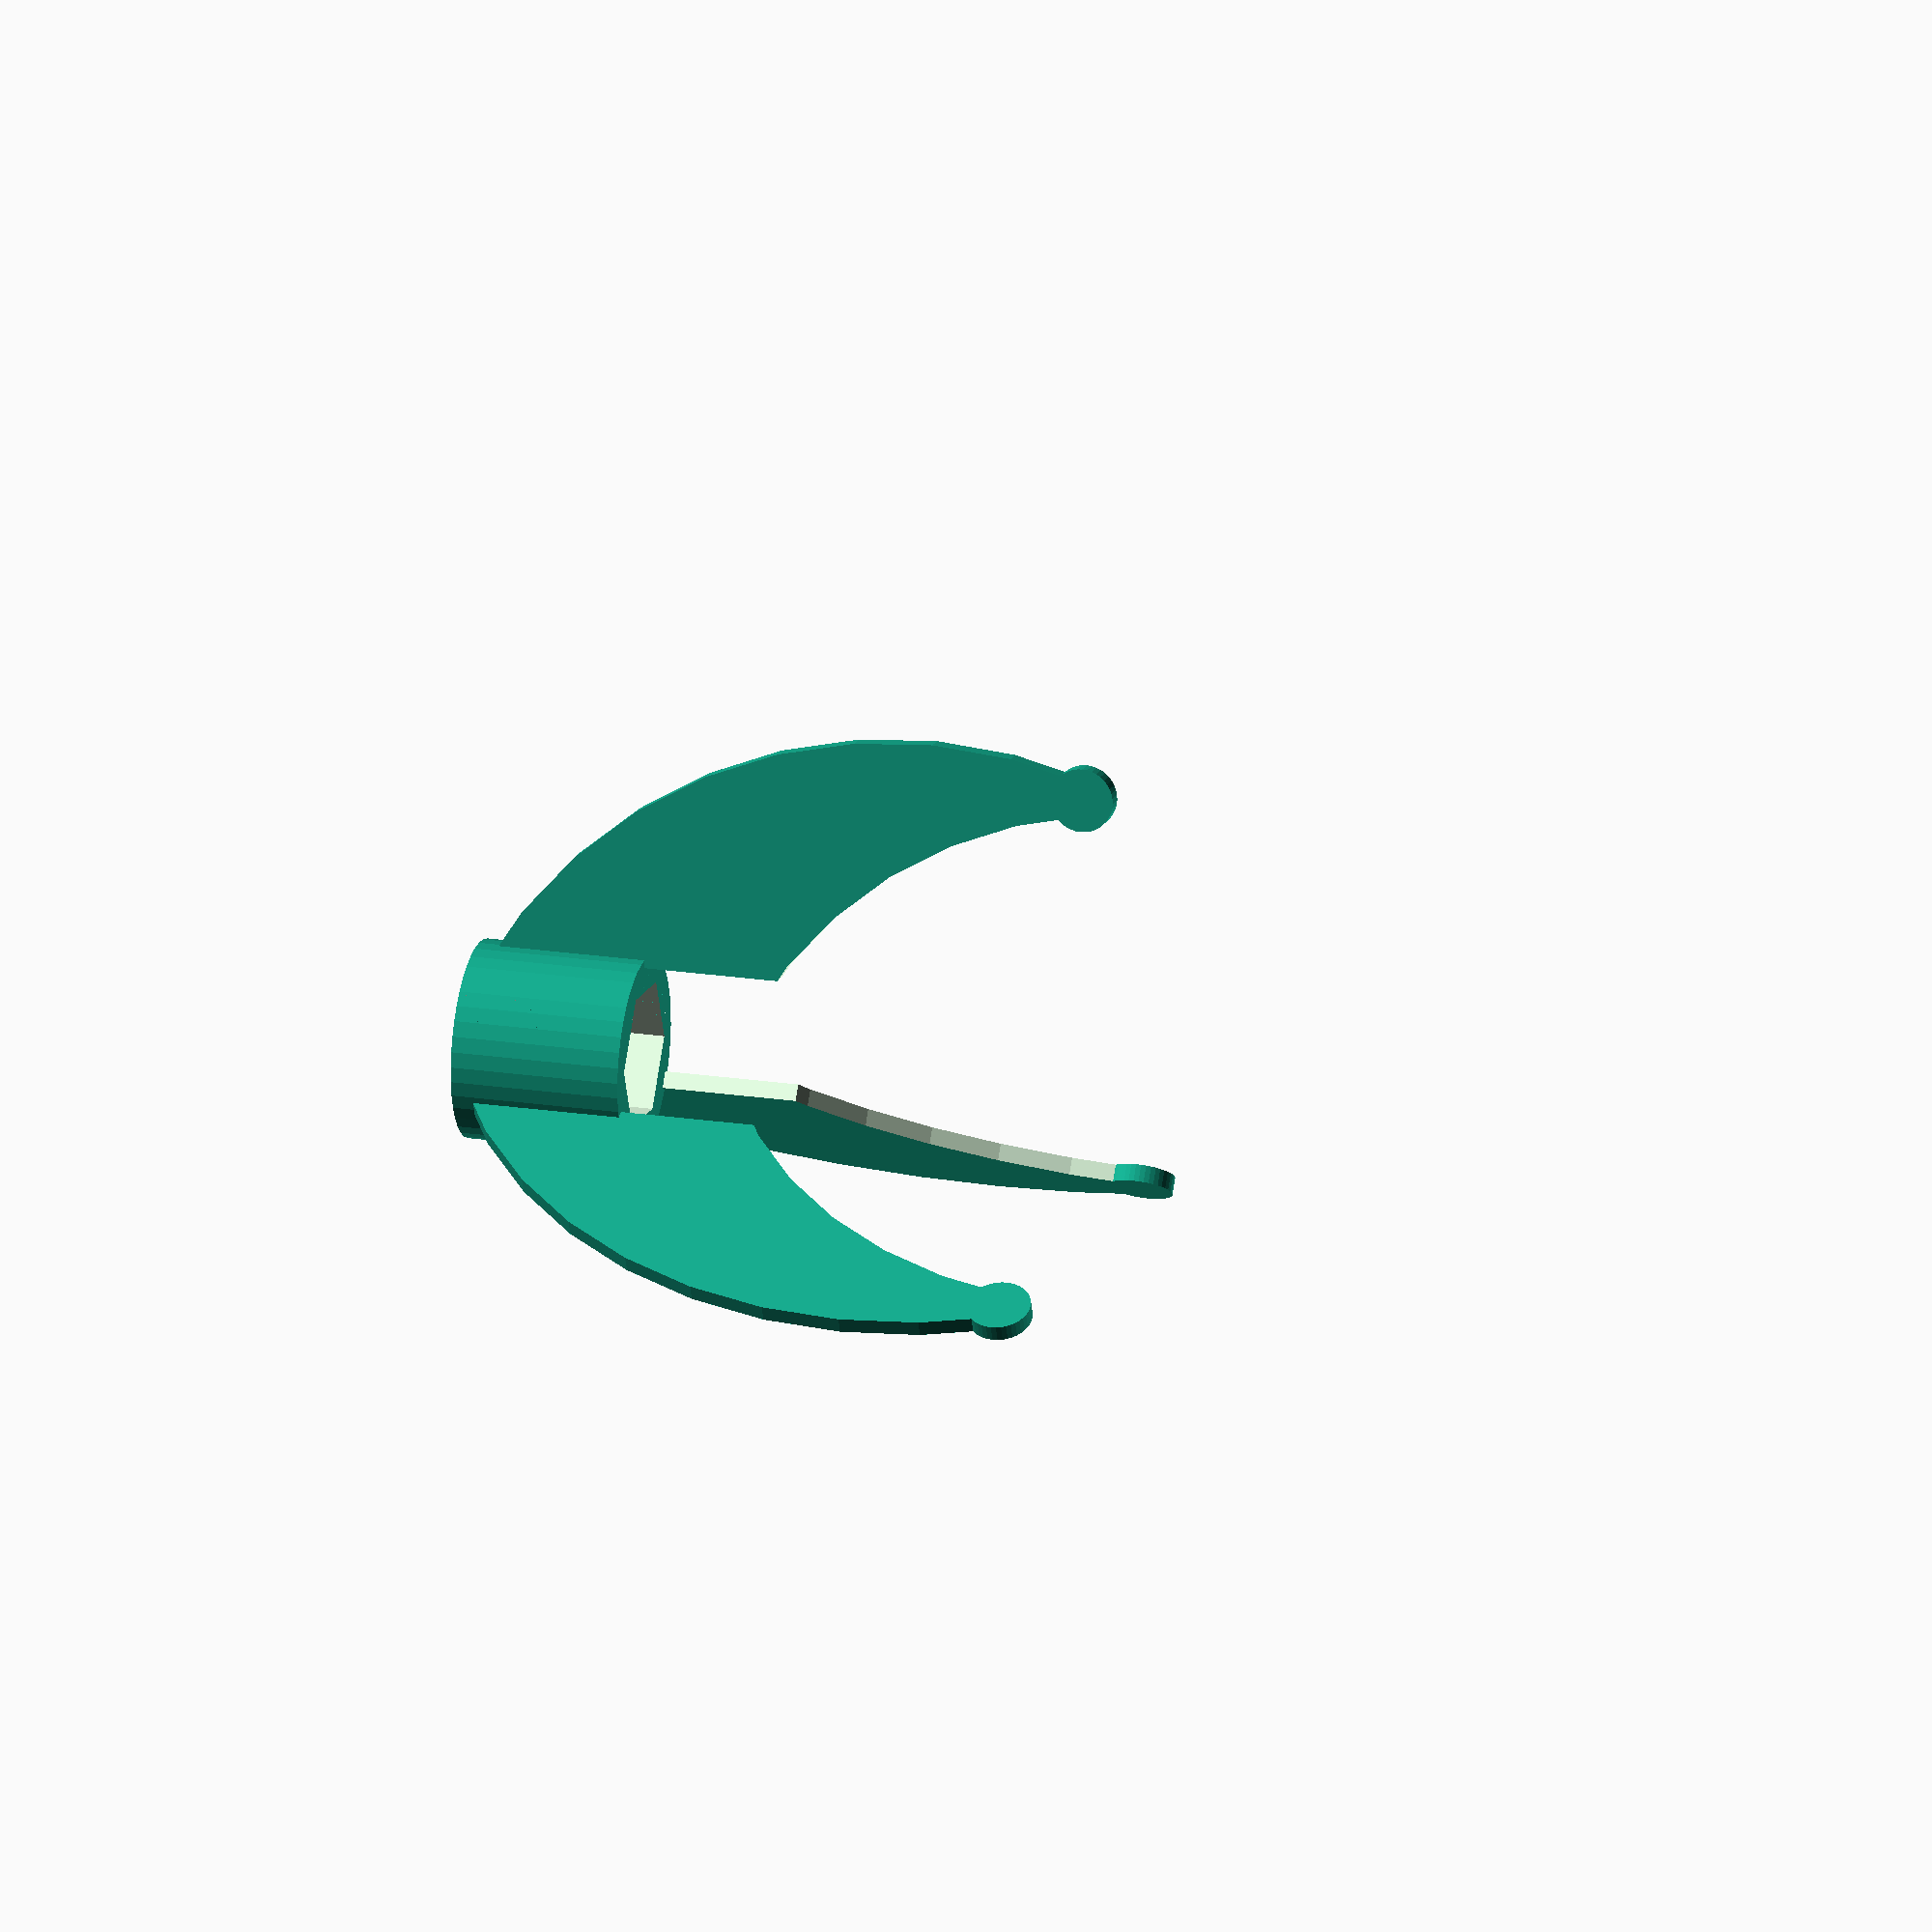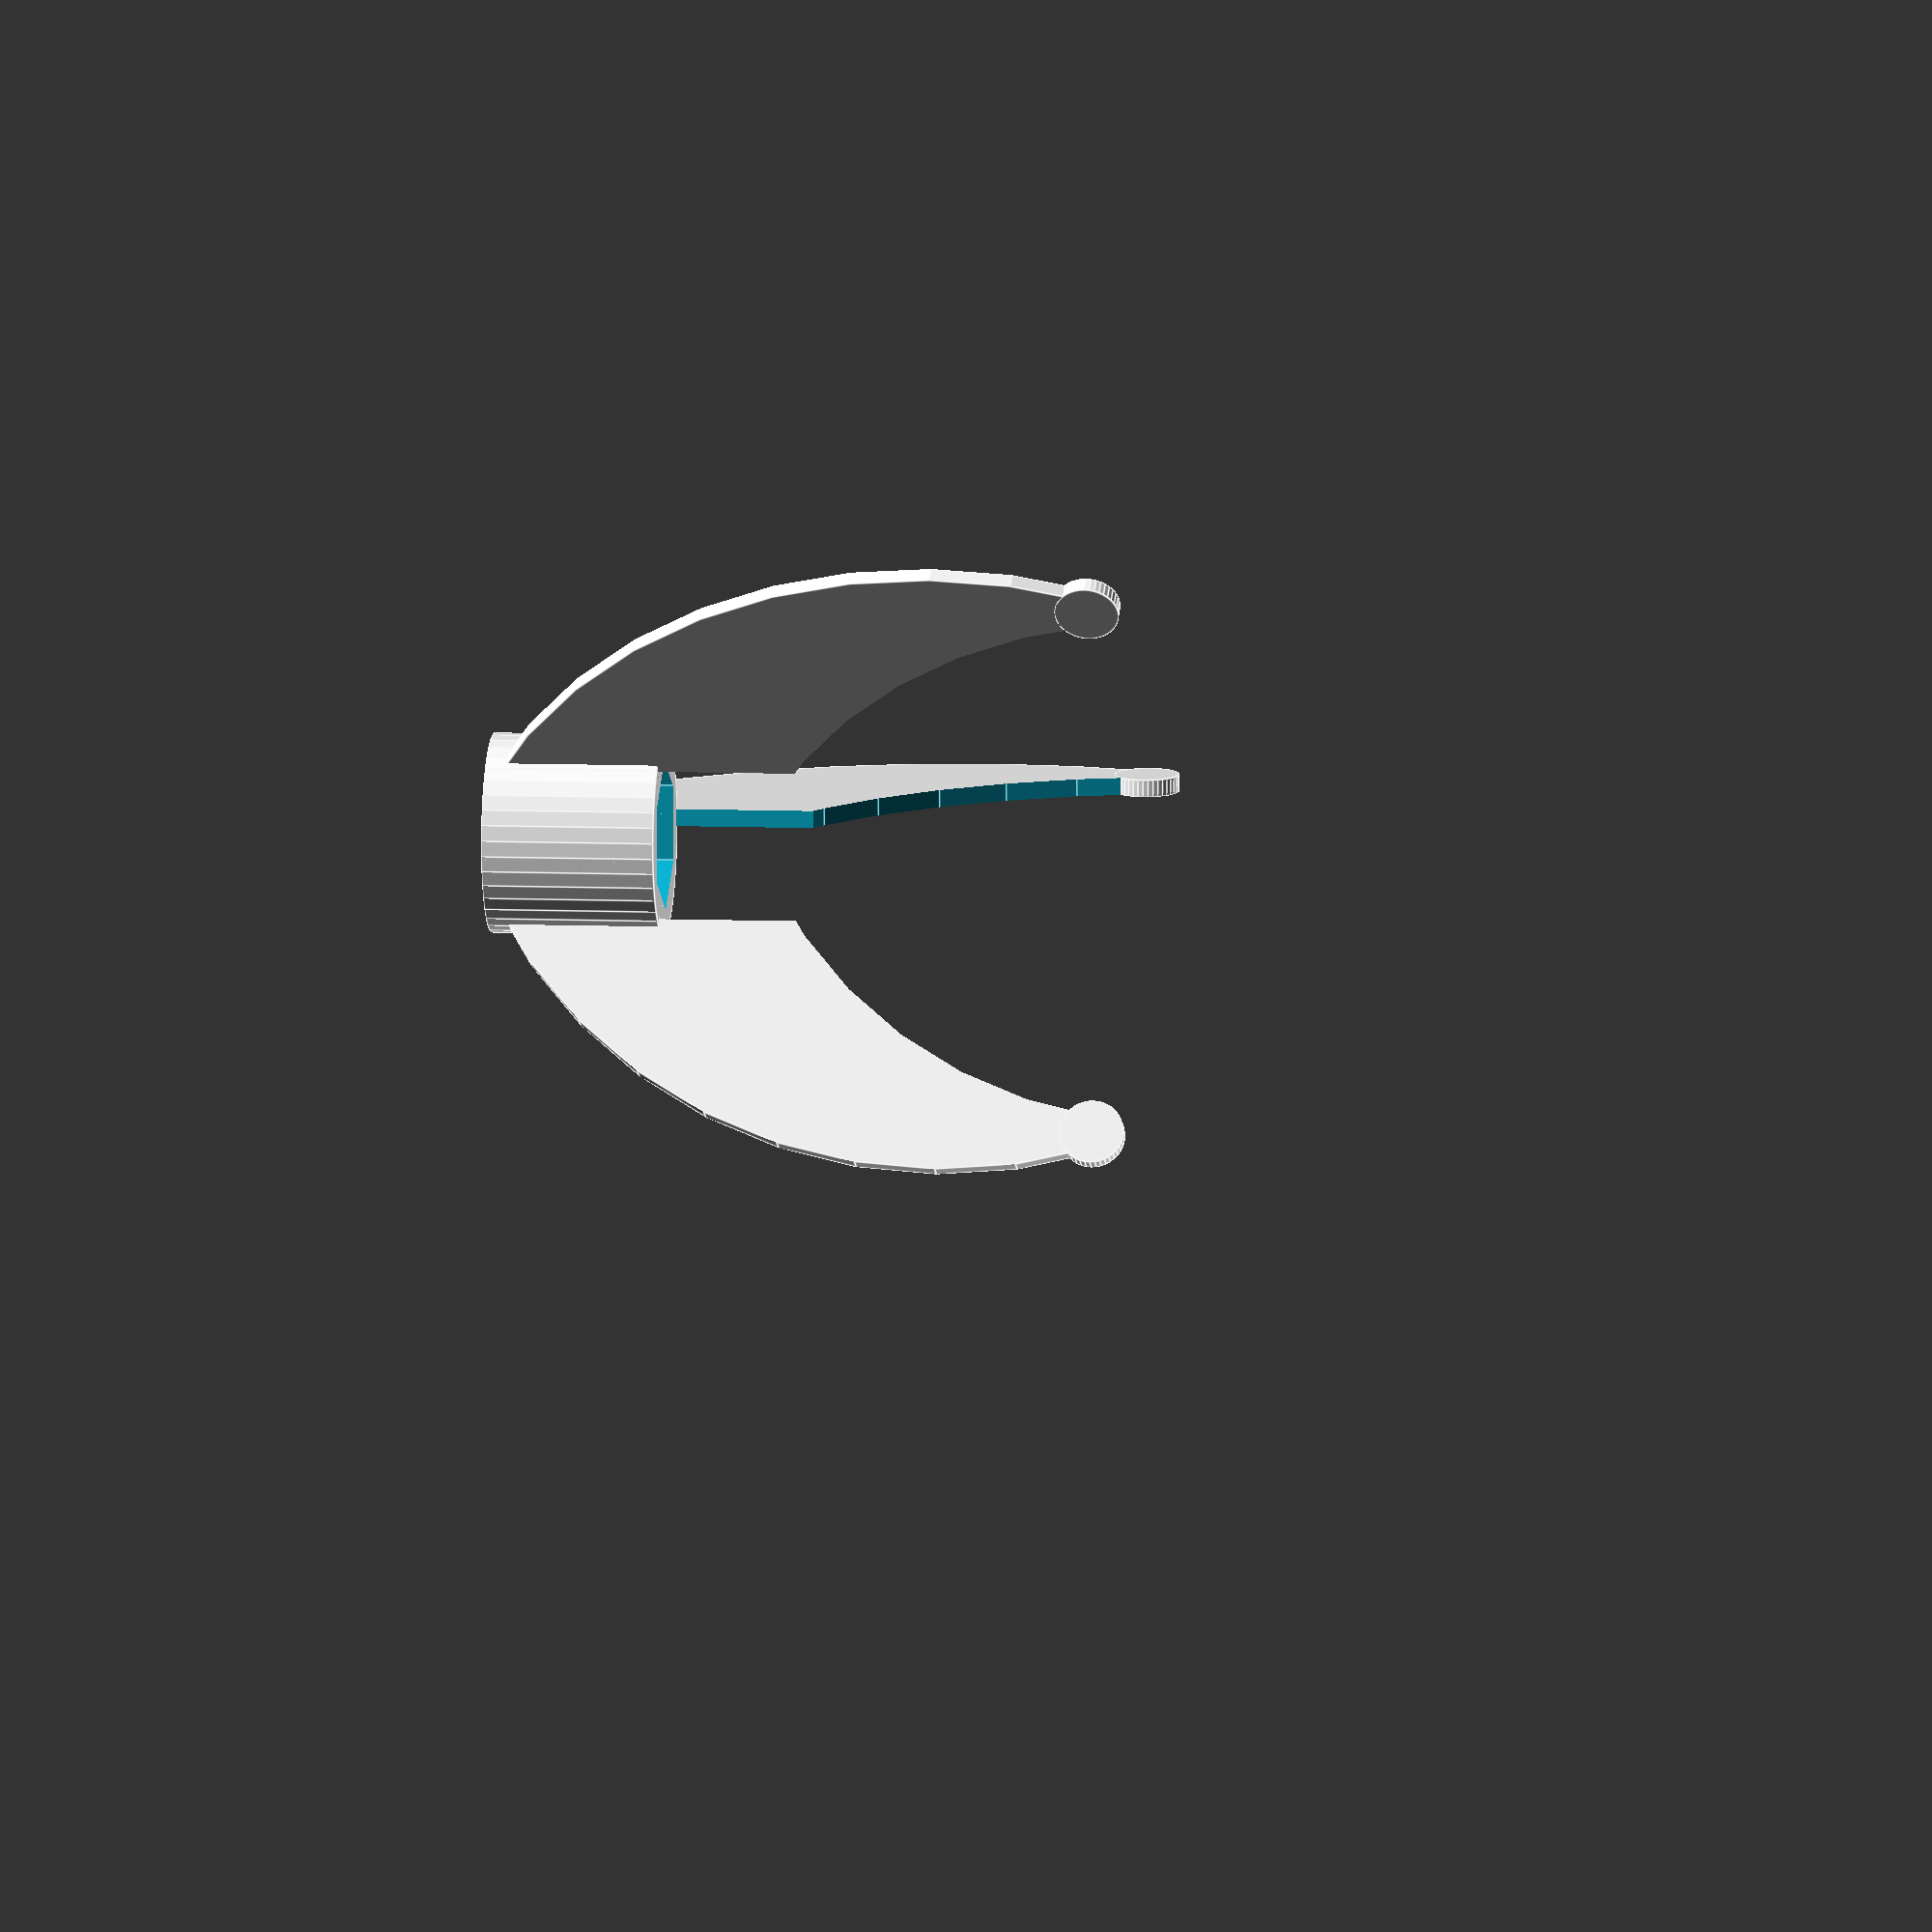
<openscad>
/*
 * Convertible Pencil Rocket / Pencil Stand
 *
 * by Alex Franke (CodeCreations), Nov 2012
 * http://www.theFrankes.com
 * 
 * Licenced under Creative Commons Attribution - Non-Commercial - Share Alike 3.0 
 * 
 * INSTRUCTIONS: Choose some values in the "User-defined values" section, render, and print. 
 * 
 * v1.00, Nov 28, 2012: Initial Release.
 *
 * TODO: 
 *   * Nothing at this time. 
 */

finThickness     = 1;    // Thickness of fins
finCount         = 3;    // Number of fins
finInset         = 0.5;  // Distance fins are inset from surface
finScale         = 0.75; // Scale the fins larger (>1) or smaller (<1)
pencilInDiameter = 7.6;  // Diameter of pencil (flat to flat for hex) 6.85 == Ticonderoga #2
bandThickness    = 2;    // The maximum thickness of the band the fins are attached to 
bandHeight       = 10;   // The height of the band
bandTranslation  = 8;    // The distance the band is translated toward the top of the fins

$fn              = 40;   // Overall curve quality

up = [180,0,0];


module pencilRocket()
{
	rotate(up) 
		union() 
		{
			pencilBase();	
			fins();
		}
}

module pencilBase()
{
	translate([0,0,bandTranslation]) 
				difference() 
				{
					cylinder(h=bandHeight, r=pencilInDiameter/2+bandThickness);
	
					translate([0,0,(bandHeight)/2]) 
						rotate([0,0,30]) 
							nut();
	
				}
}

module fins()
{
	for( i=[0:finCount-1] ) 
	{	
		rotate([0,0,(360/finCount)*i]) 
			translate([pencilInDiameter/2+bandThickness-finInset, 0, 0]) 
				rotate([90,0,0]) 
					scale([finScale,finScale,1]) 
						fin(); 	
	}
}

module fin() {
	translate([-20,-11.8,0]) 
	union() {
		difference() { 
			cylinder(h=finThickness, r=40, center=true);
			
			translate([0,-18,0]) 
				cylinder(h=finThickness+1, r=36, center=true);
	
			translate([-25,0,0]) 
				cube([90,90,finThickness+1], center=true);

			translate([36,-16,0]) 
				cube([10,10,finThickness+1], center=true);
		}

		translate([36.75,-12,0]) 
			cylinder(h=finThickness, r=2.5, center=true);
	}
}

function nutSide(diameter) = diameter * tan( 180/6 );

module nut() 
{
 	cubes = 2;

	nutHeigthCorrector = 1;

	nutHeigth = bandHeight + nutHeigthCorrector;
	side = nutSide(pencilInDiameter);

	degrees = 120;
	axisZ = [0, 0, 1];

	for ( i = [0 : cubes] ) 
	{
		rotate( i*degrees, axisZ) 
			cube( [side, pencilInDiameter, nutHeigth], center=true );
	}	
}

pencilRocket();
</openscad>
<views>
elev=159.2 azim=336.0 roll=254.5 proj=o view=solid
elev=173.1 azim=55.8 roll=262.9 proj=o view=edges
</views>
